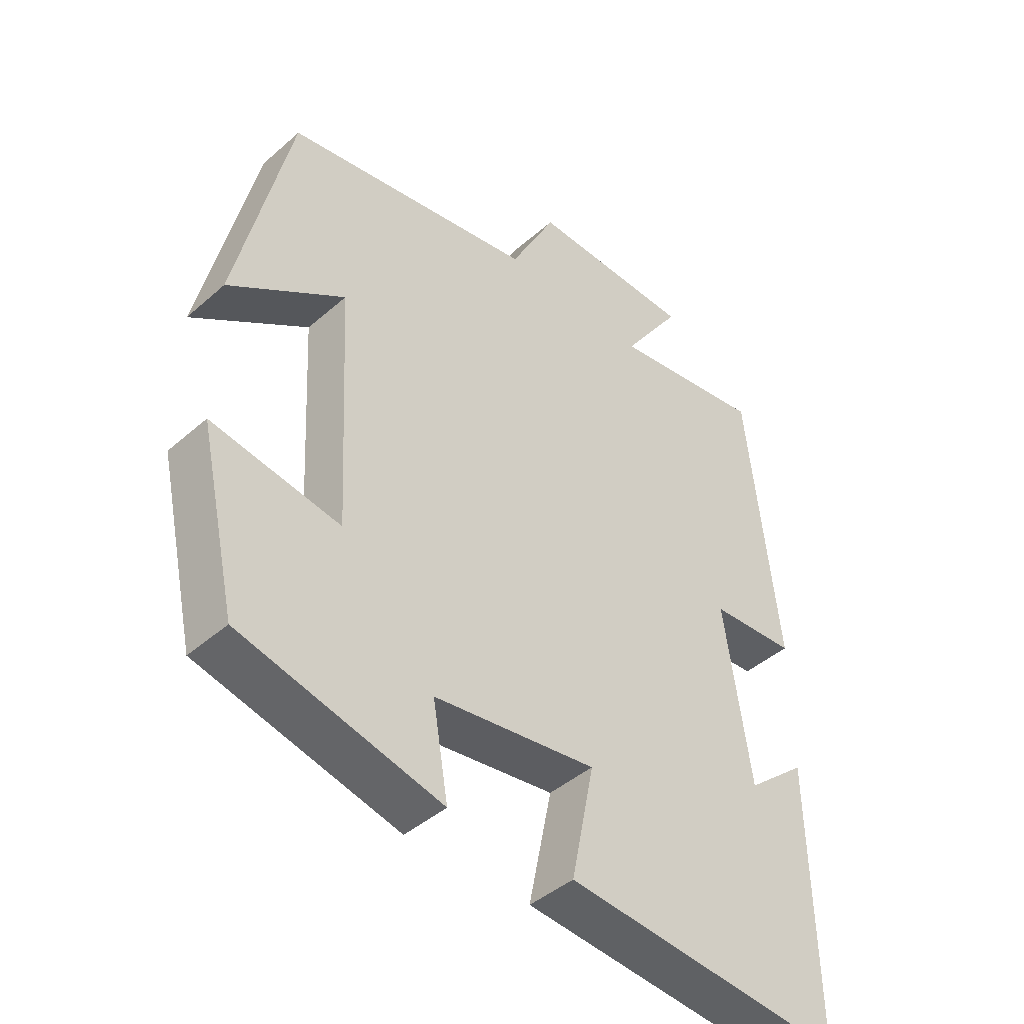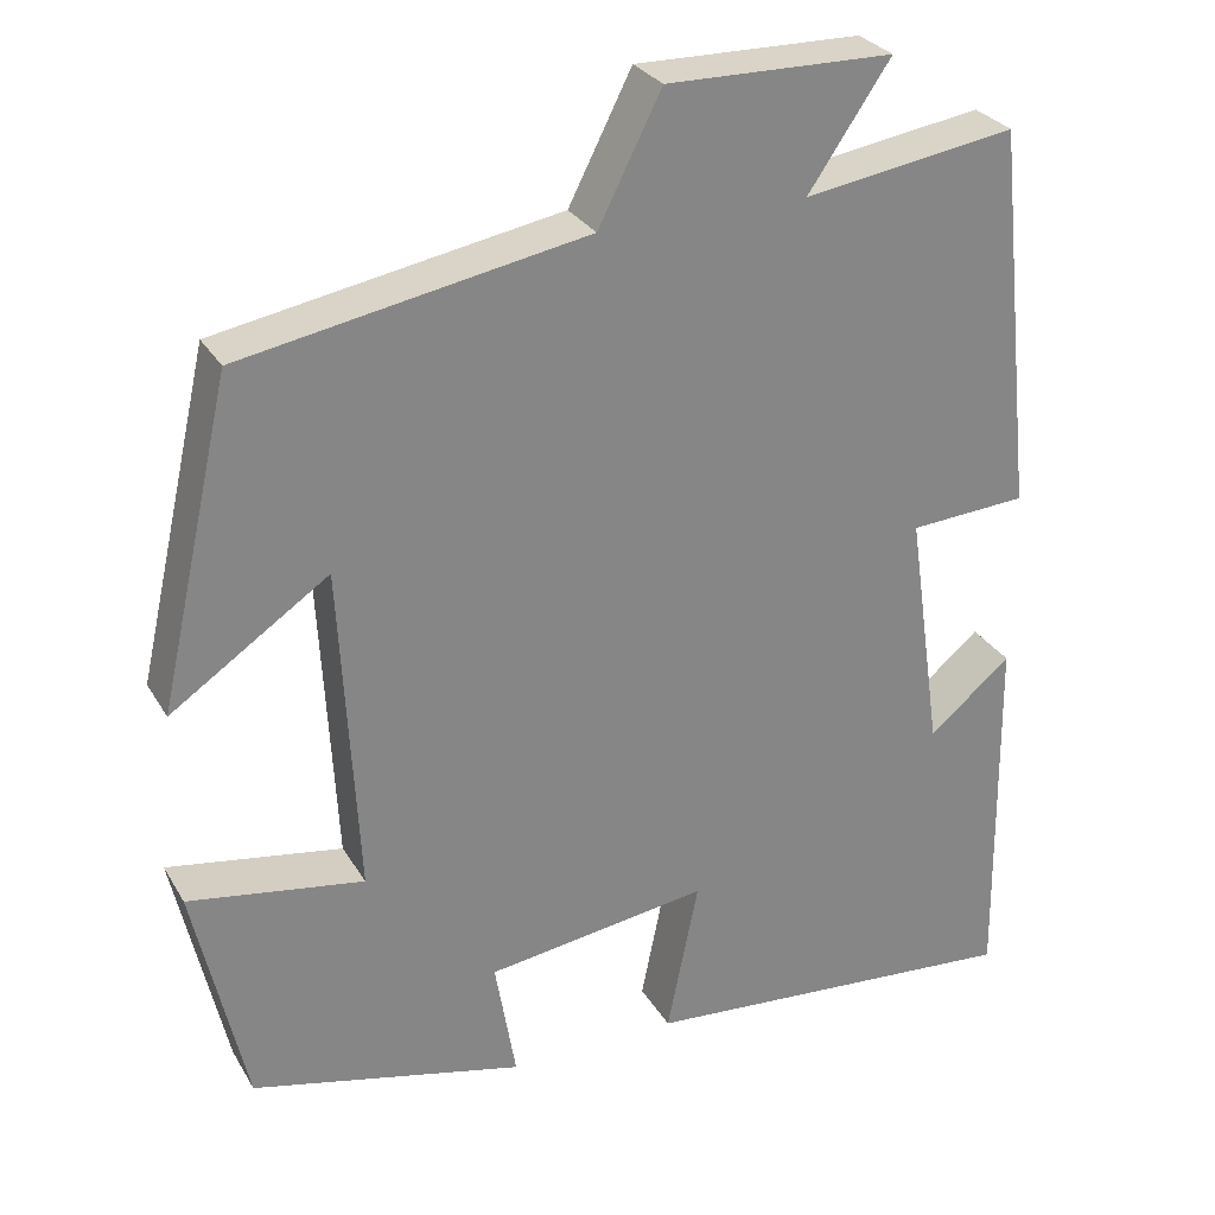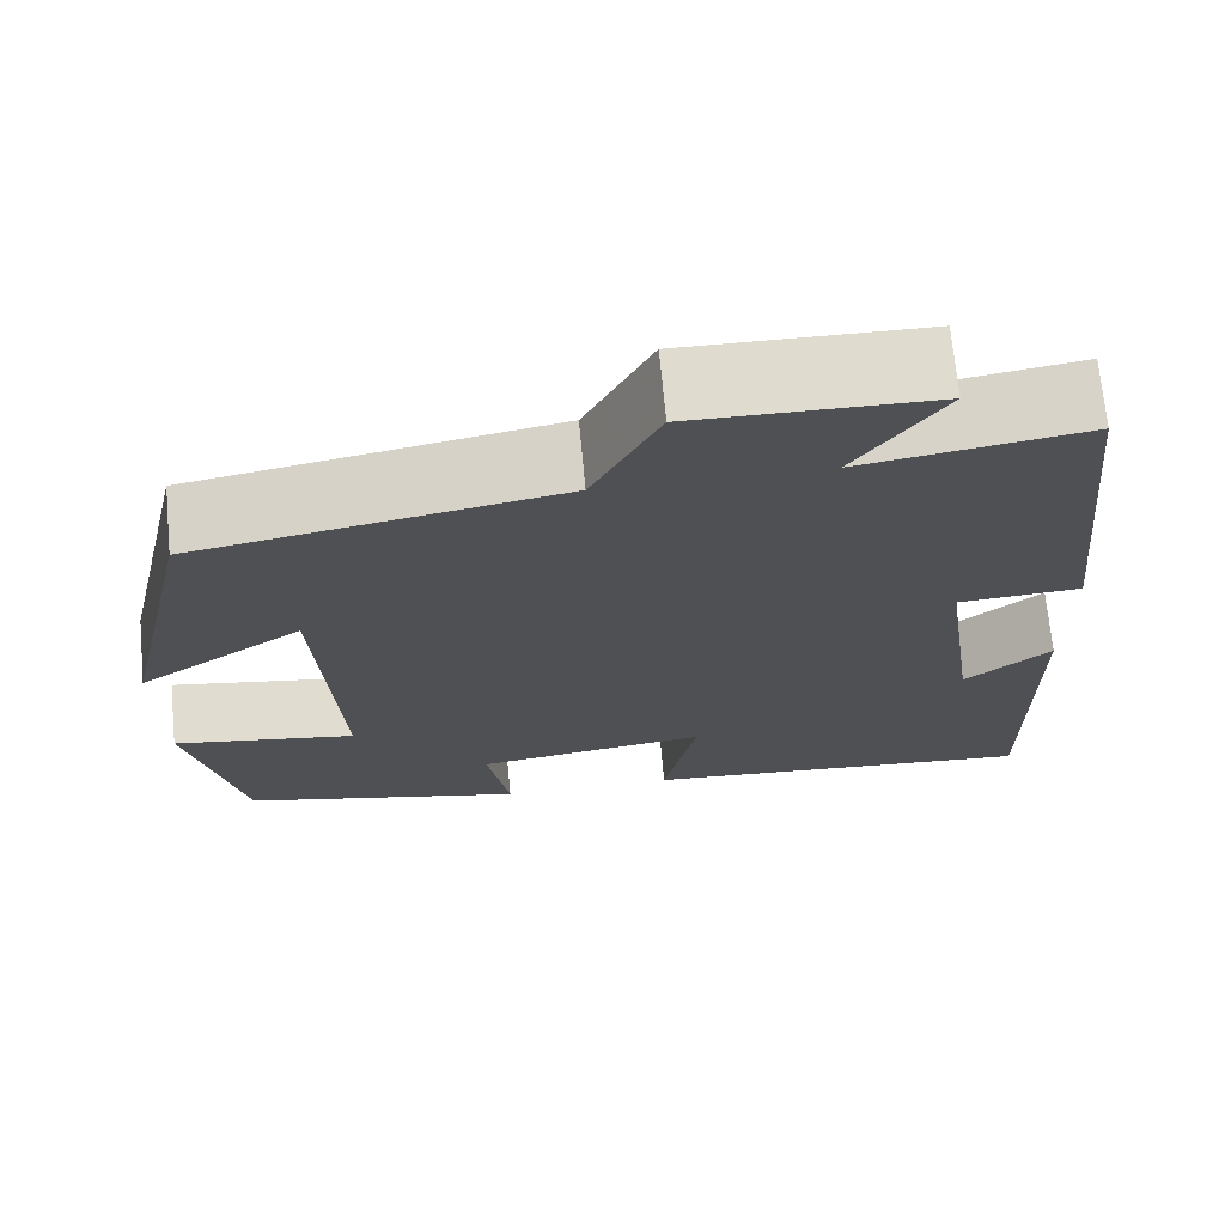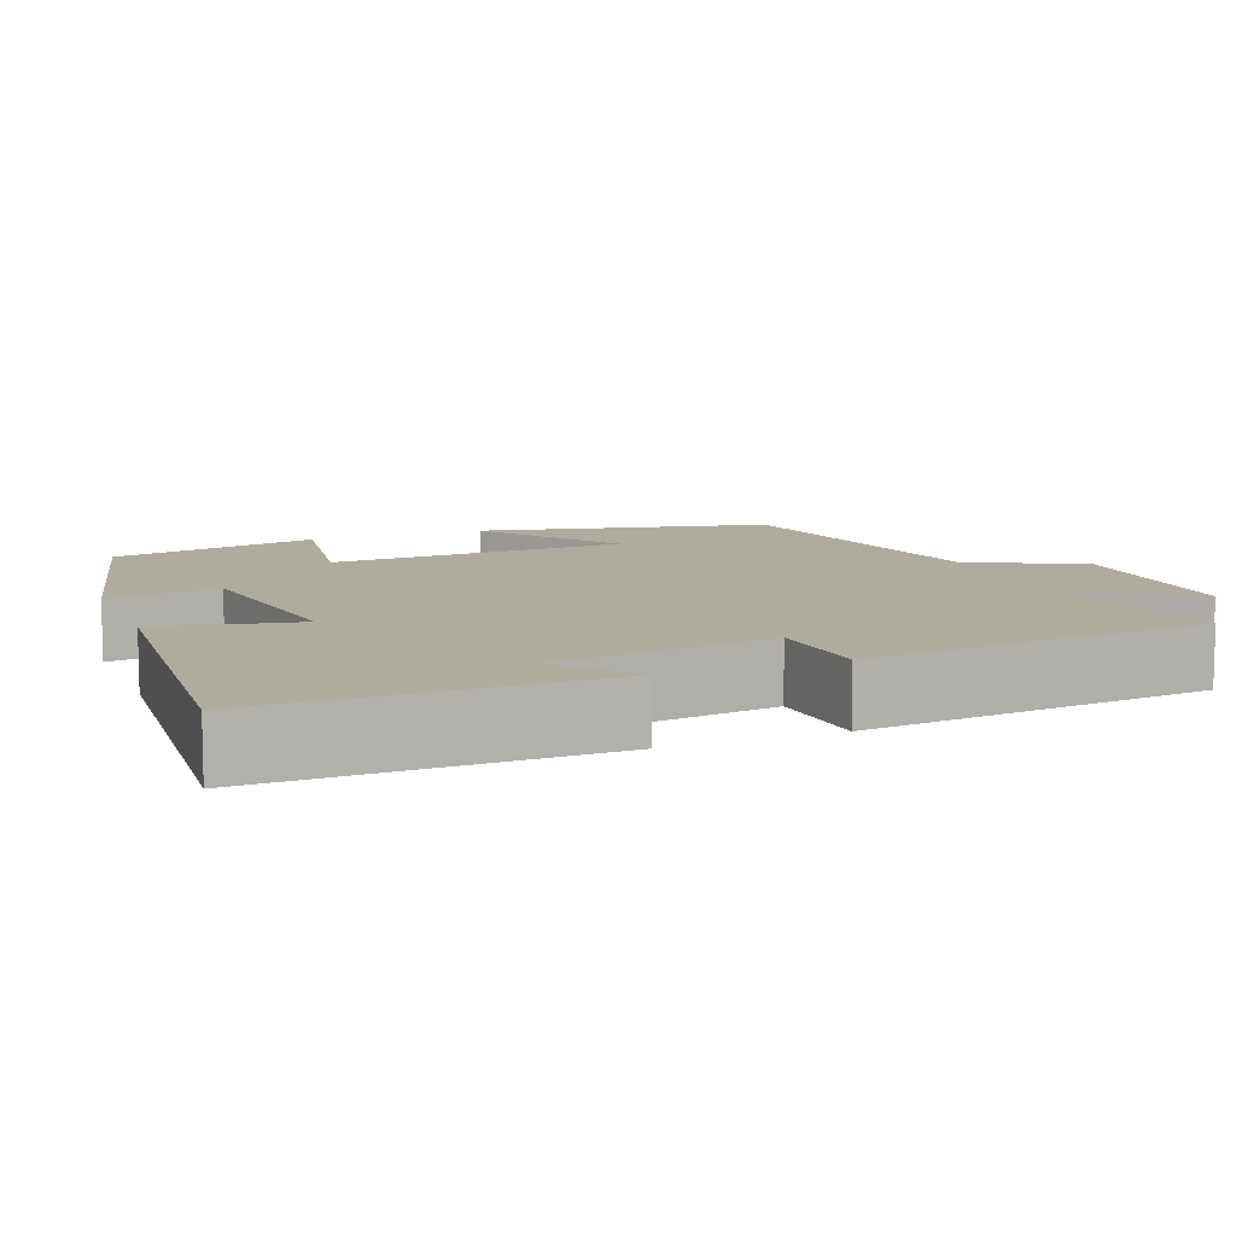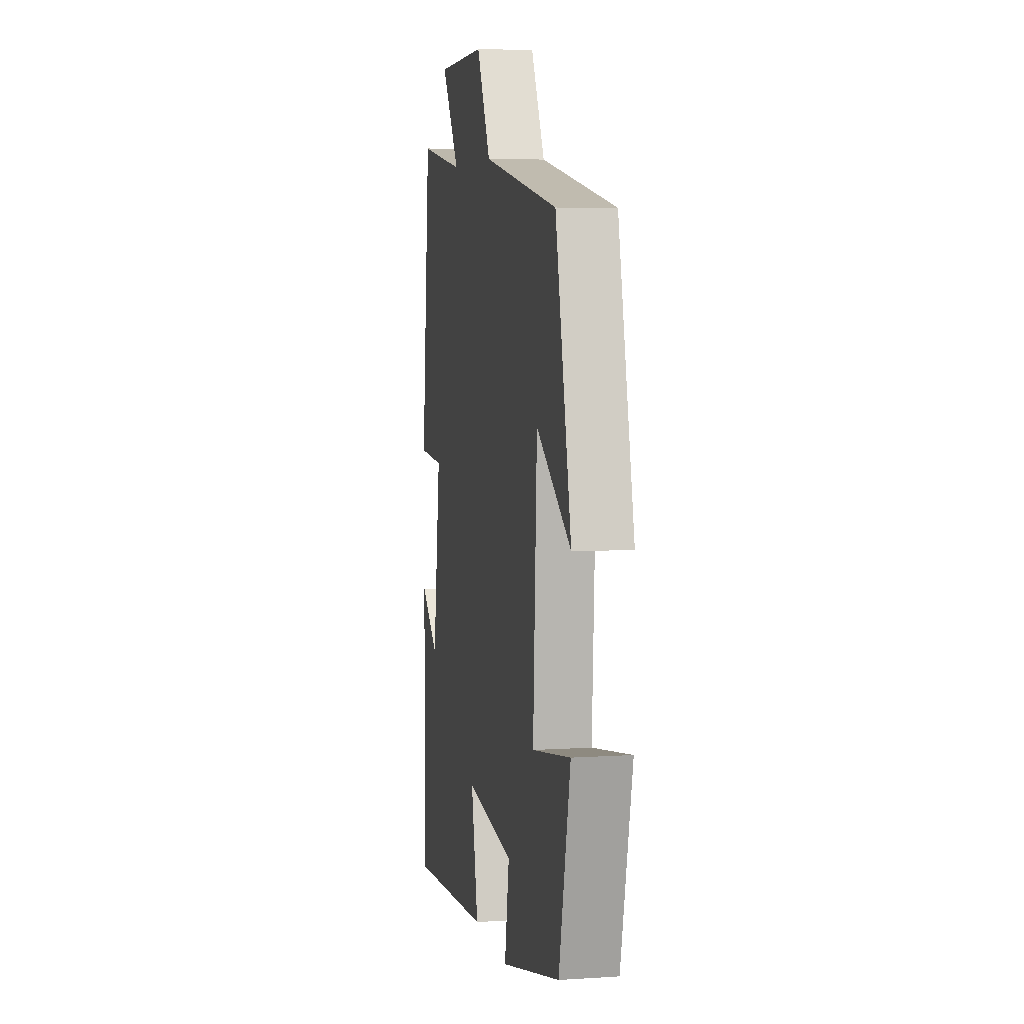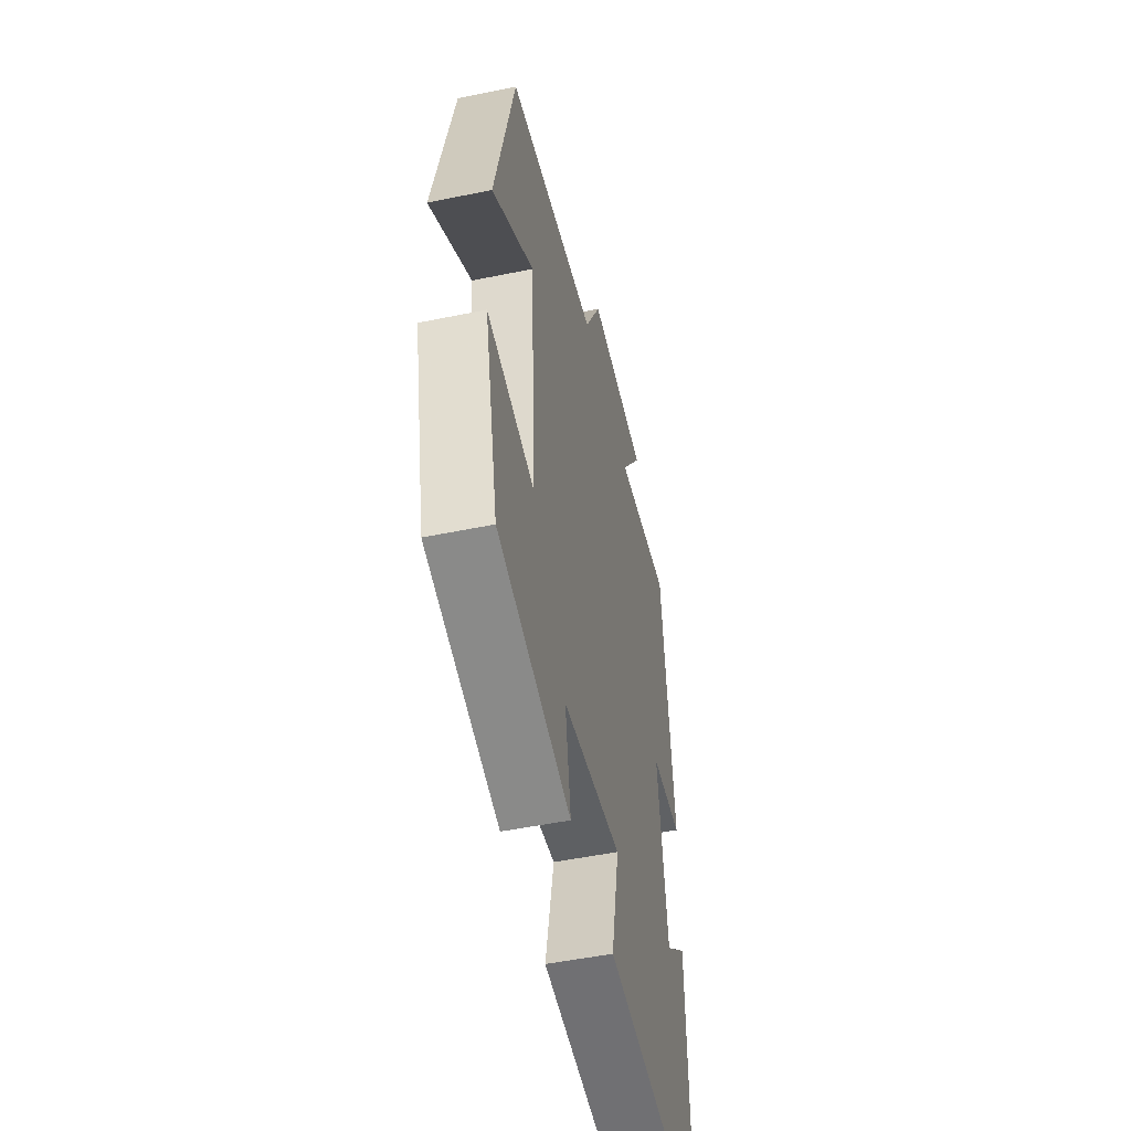
<metadata>
{"format":"obj","ext":"obj","renderer":"f3d","projection":"perspective","resolution":1024,"background":"white","views":[{"elev":-43.6,"azim":135.8,"up":"+Z"},{"elev":28.6,"azim":155.0,"up":"+Z"},{"elev":70.7,"azim":174.6,"up":"+Z"},{"elev":9.6,"azim":-111.7,"up":"+Y"},{"elev":5.8,"azim":78.8,"up":"+Z"},{"elev":-50.7,"azim":102.7,"up":"+Z"}]}
</metadata>
<code>
v -0.506 0.07 -0.535
v -0.5 0.07 -0.111
v -0.406 0.07 -0.19
v -0.366 0.07 0.088
v -0.5 0.07 0.097
v -0.453 0.07 0.538
v -0.211 0.07 0.5
v -0.305 0.07 0.638
v -0.047 0.07 0.642
v 0.025 0.07 0.5
v 0.417 0.07 0.429
v 0.5 0.07 0.062
v 0.32 0.07 0.184
v 0.3 0.07 -0.194
v 0.5 0.07 -0.162
v 0.441 0.07 -0.426
v 0.129 0.07 -0.5
v 0.153 0.07 -0.359
v -0.101 0.07 -0.323
v -0.065 0.07 -0.5
v -0.506 0 -0.535
v -0.5 0 -0.111
v -0.406 0 -0.19
v -0.366 0 0.088
v -0.5 0 0.097
v -0.453 0 0.538
v -0.211 0 0.5
v -0.305 0 0.638
v -0.047 0 0.642
v 0.025 0 0.5
v 0.417 0 0.429
v 0.5 0 0.062
v 0.32 0 0.184
v 0.3 0 -0.194
v 0.5 0 -0.162
v 0.441 0 -0.426
v 0.129 0 -0.5
v 0.153 0 -0.359
v -0.101 0 -0.323
v -0.065 0 -0.5
f 19 20 1
f 16 17 18
f 15 16 18
f 14 15 18
f 13 14 18 19
f 10 11 12 13
f 10 13 19 1
f 7 8 9 10
f 4 5 6 7
f 3 4 7 10
f 1 2 3
f 1 3 10
f 21 40 39
f 38 37 36
f 38 36 35
f 38 35 34
f 39 38 34 33
f 33 32 31 30
f 21 39 33 30
f 30 29 28 27
f 27 26 25 24
f 30 27 24 23
f 23 22 21
f 30 23 21
f 1 21 22 2
f 2 22 23 3
f 3 23 24 4
f 4 24 25 5
f 5 25 26 6
f 6 26 27 7
f 7 27 28 8
f 8 28 29 9
f 9 29 30 10
f 10 30 31 11
f 11 31 32 12
f 12 32 33 13
f 13 33 34 14
f 14 34 35 15
f 15 35 36 16
f 16 36 37 17
f 17 37 38 18
f 18 38 39 19
f 19 39 40 20
f 20 40 21 1

</code>
